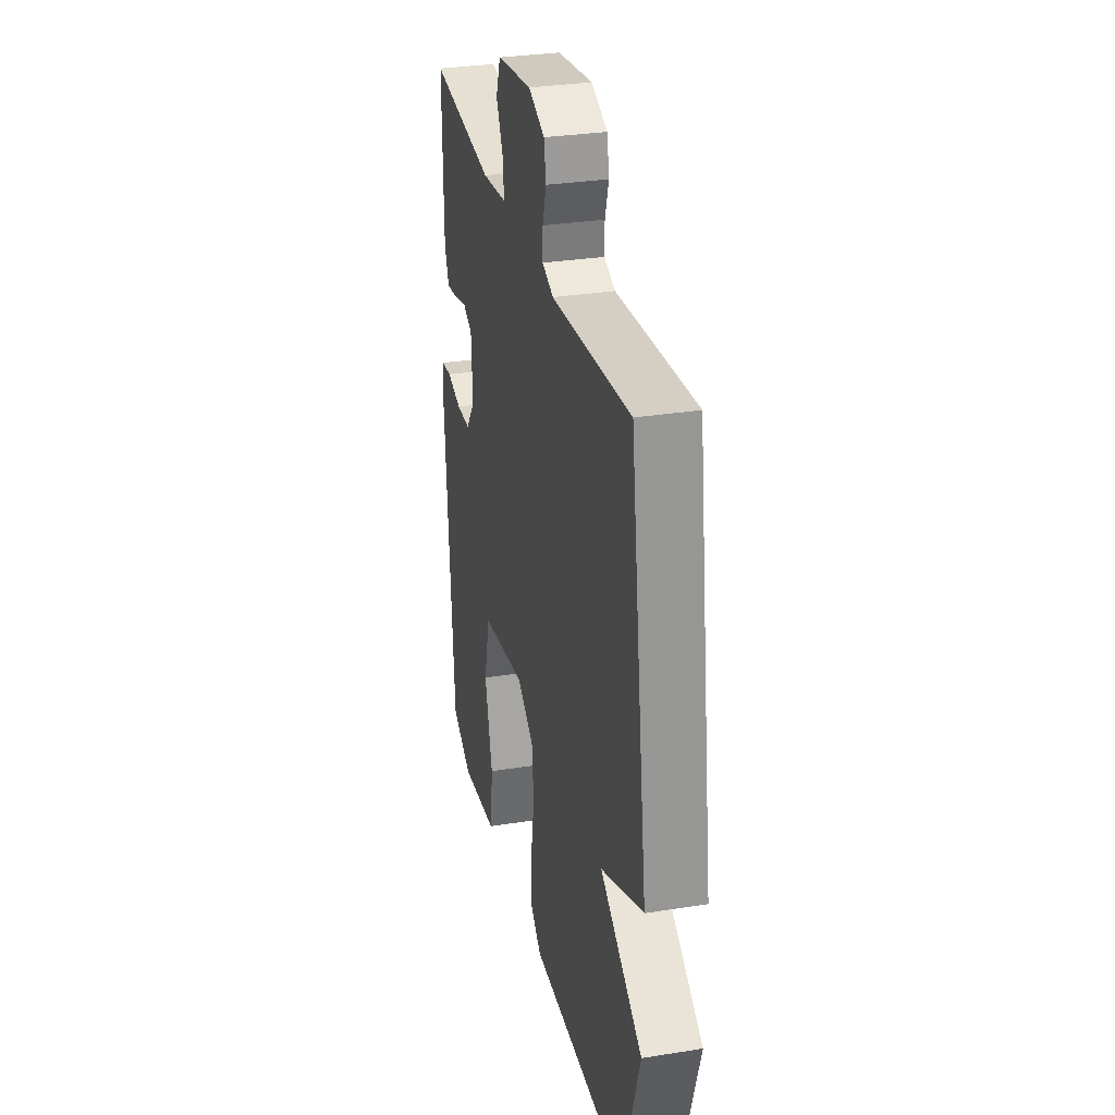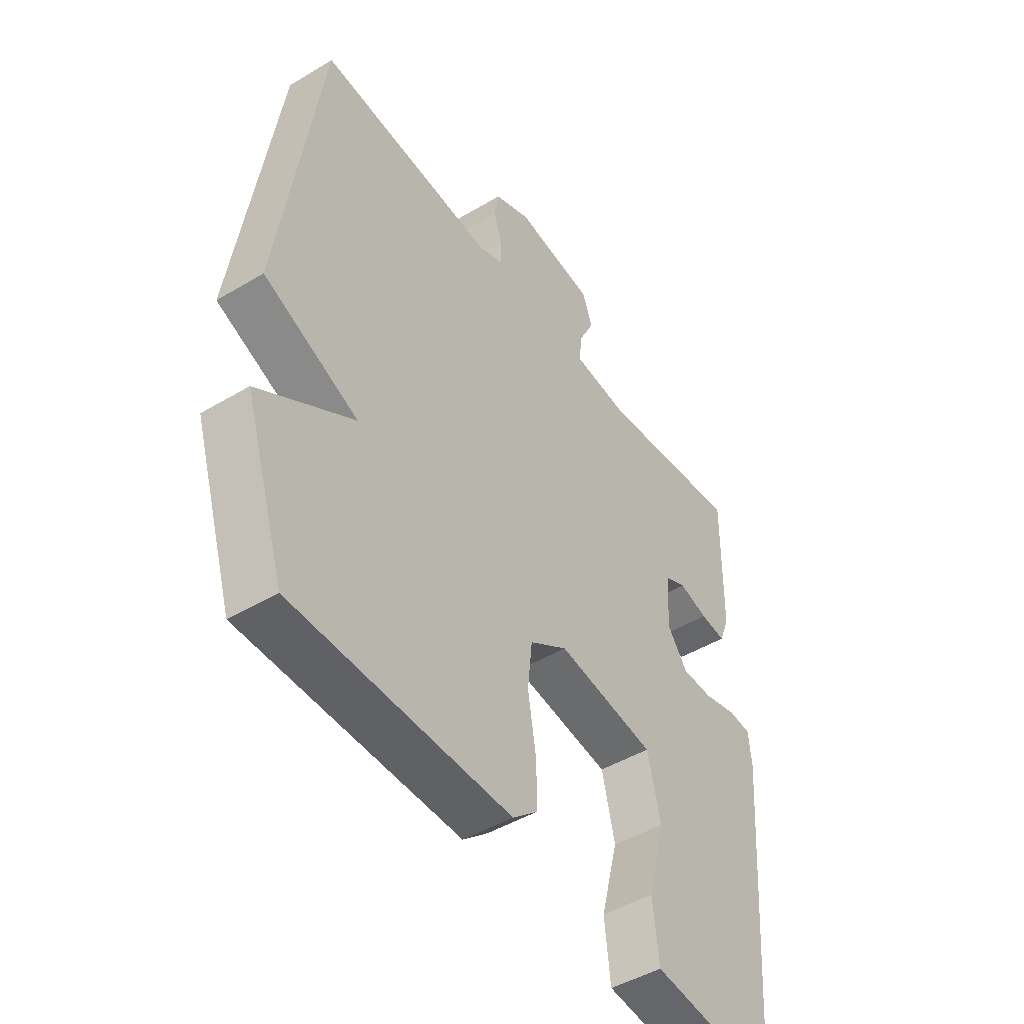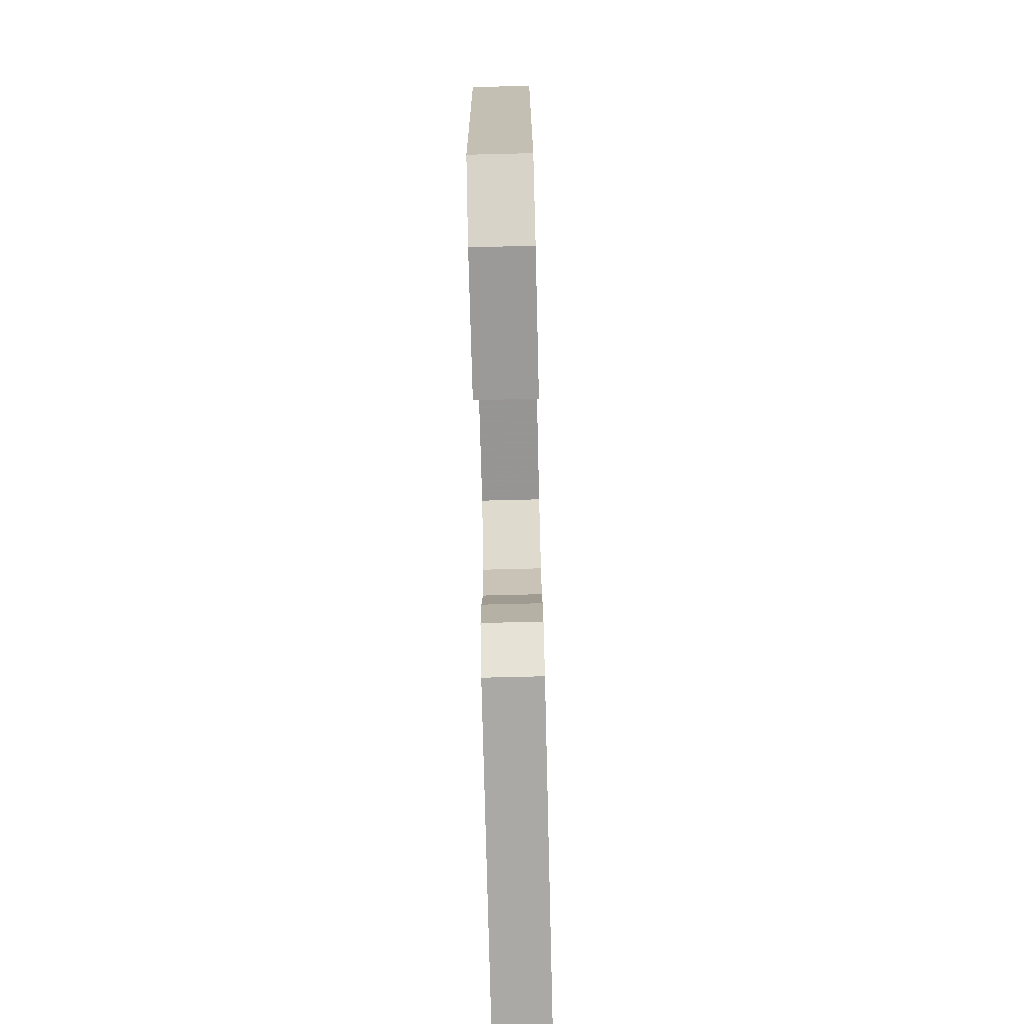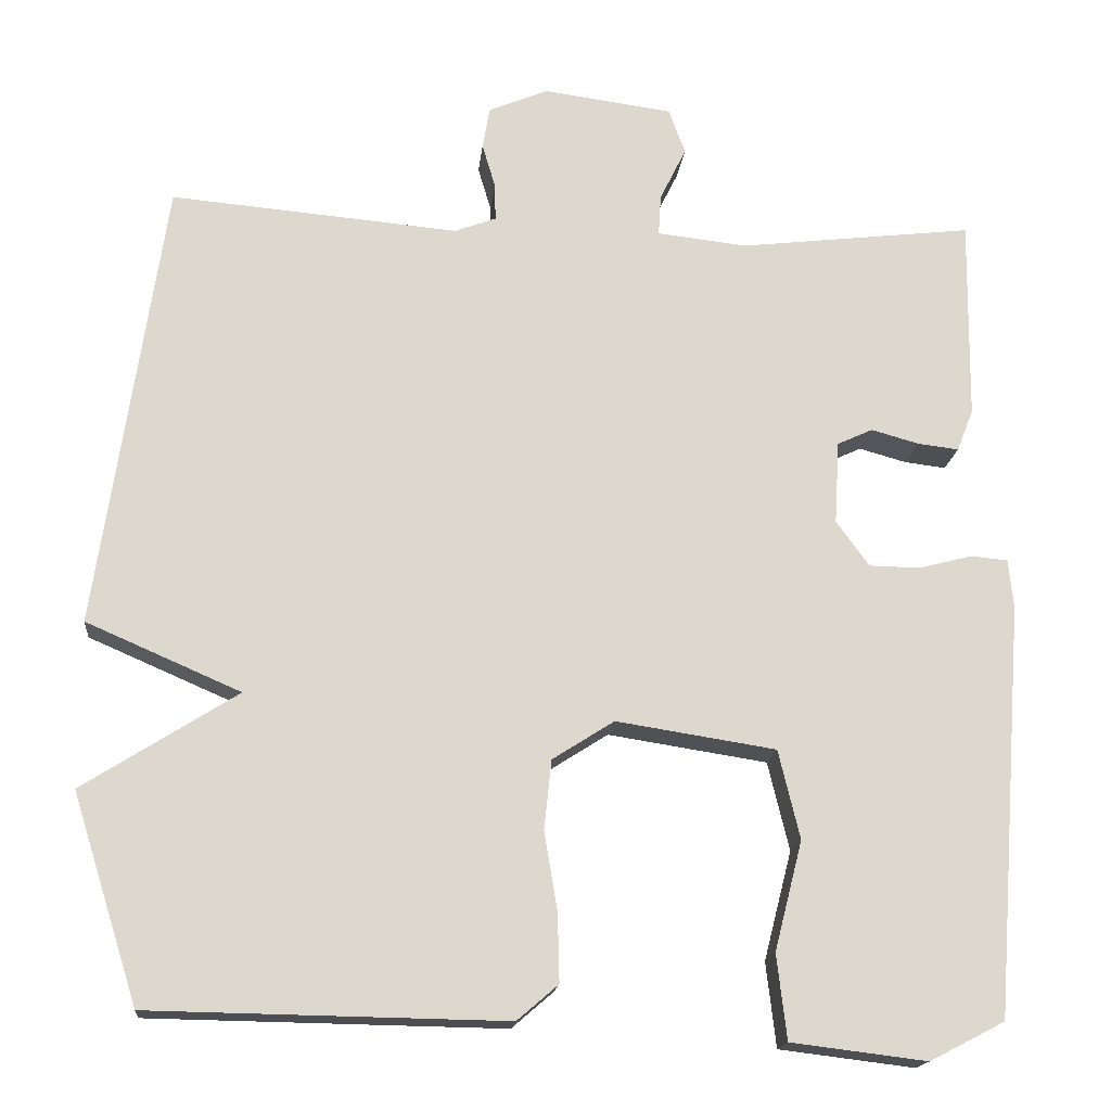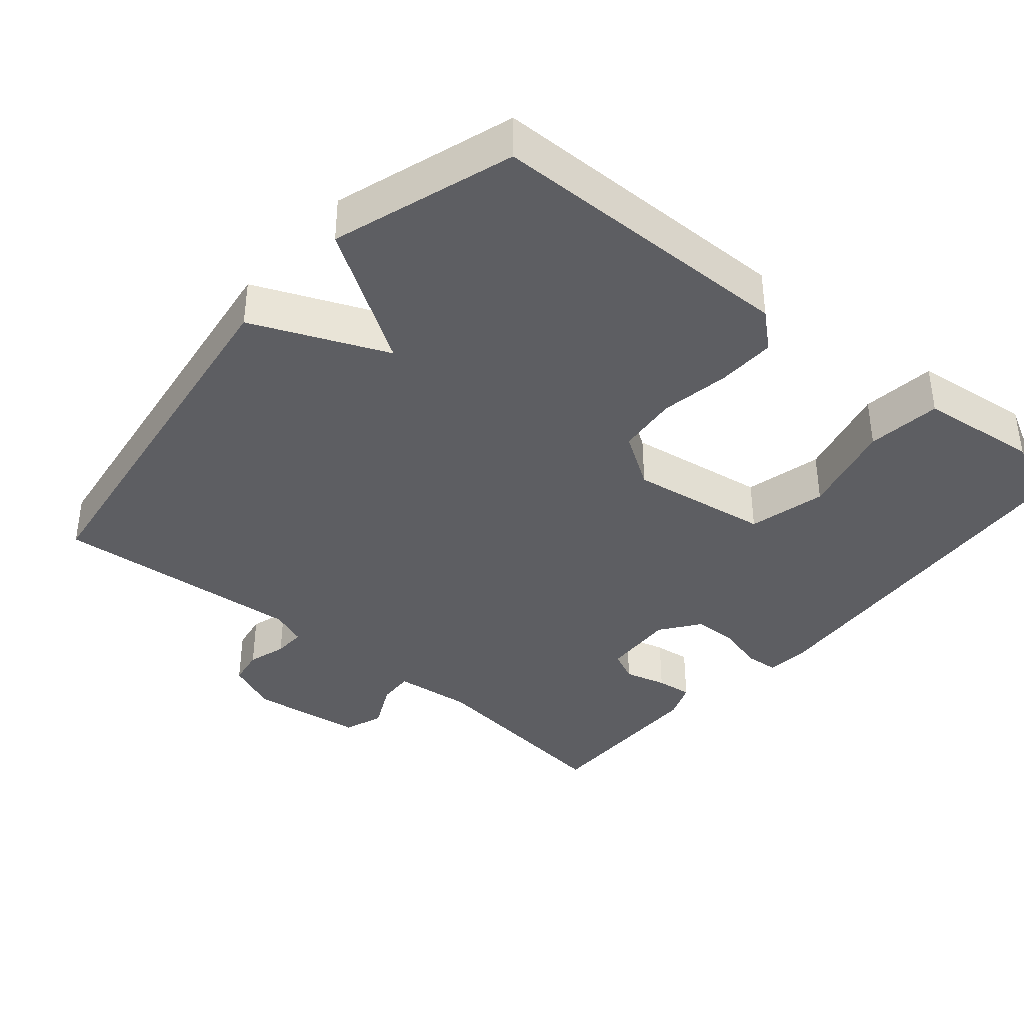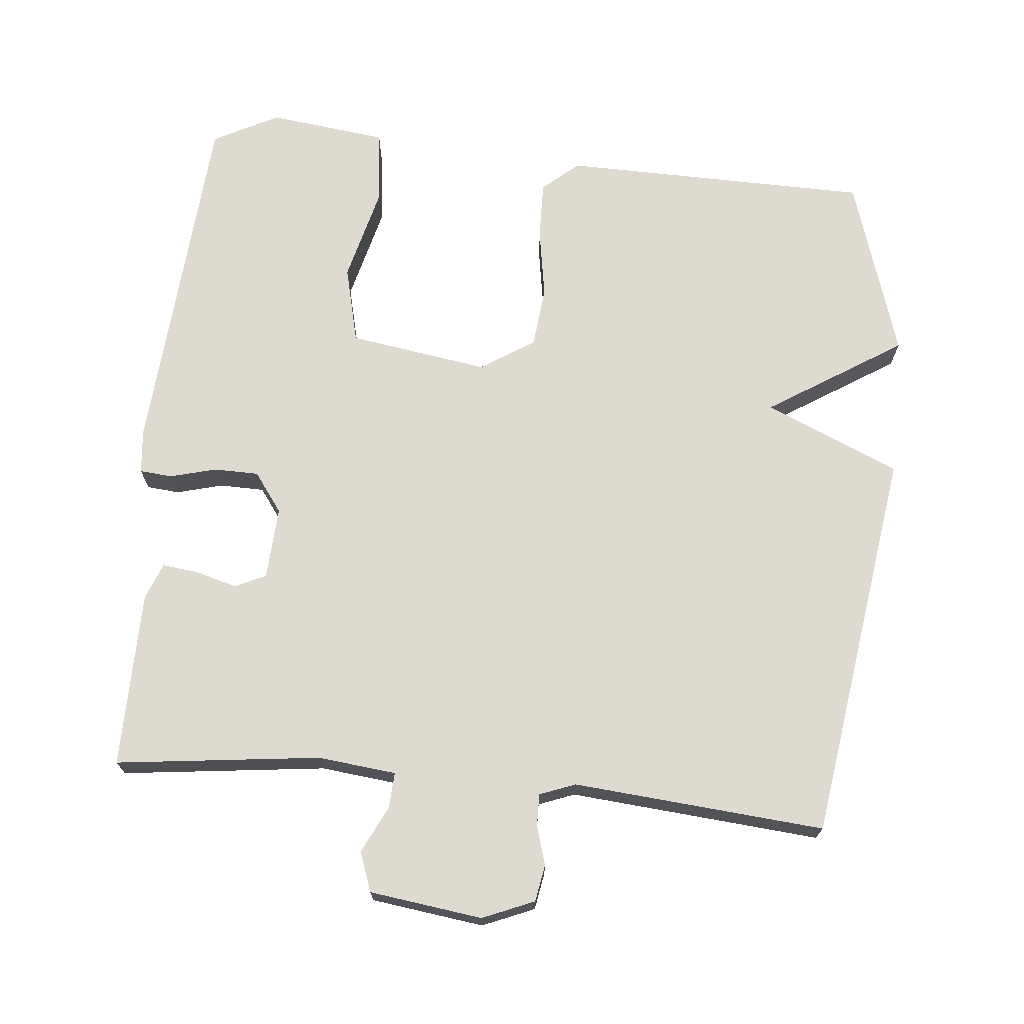
<metadata>
{"format":"obj","ext":"obj","renderer":"f3d","projection":"perspective","resolution":1024,"background":"white","views":[{"elev":30.6,"azim":77.0,"up":"+Z"},{"elev":-46.6,"azim":124.3,"up":"+Z"},{"elev":-76.4,"azim":-88.6,"up":"+Z"},{"elev":-17.2,"azim":174.3,"up":"+Z"},{"elev":-38.4,"azim":139.4,"up":"+Y"},{"elev":70.8,"azim":5.4,"up":"+Y"}]}
</metadata>
<code>
v 0.5 0.07 -0.5
v 0.07 0.07 -0.507
v 0.02 0.07 -0.464
v 0.022 0.07 -0.382
v 0.038 0.07 -0.286
v 0.029 0.07 -0.201
v -0.046 0.07 -0.153
v -0.24 0.07 -0.183
v -0.266 0.07 -0.291
v -0.232 0.07 -0.424
v -0.244 0.07 -0.527
v -0.409 0.07 -0.547
v -0.5 0.07 -0.5
v -0.538 0.07 0.001
v -0.532 0.07 0.061
v -0.487 0.07 0.065
v -0.422 0.07 0.048
v -0.36 0.07 0.049
v -0.32 0.07 0.104
v -0.326 0.07 0.205
v -0.369 0.07 0.225
v -0.427 0.07 0.209
v -0.477 0.07 0.203
v -0.497 0.07 0.254
v -0.5 0.07 0.5
v -0.215 0.07 0.466
v -0.106 0.07 0.478
v -0.109 0.07 0.528
v -0.141 0.07 0.593
v -0.121 0.07 0.648
v 0.036 0.07 0.669
v 0.108 0.07 0.639
v 0.117 0.07 0.588
v 0.101 0.07 0.534
v 0.1 0.07 0.489
v 0.15 0.07 0.47
v 0.5 0.07 0.5
v 0.58 0.07 -0.048
v 0.393 0.07 -0.129
v 0.58 0.07 -0.248
v 0.5 0 -0.5
v 0.07 0 -0.507
v 0.02 0 -0.464
v 0.022 0 -0.382
v 0.038 0 -0.286
v 0.029 0 -0.201
v -0.046 0 -0.153
v -0.24 0 -0.183
v -0.266 0 -0.291
v -0.232 0 -0.424
v -0.244 0 -0.527
v -0.409 0 -0.547
v -0.5 0 -0.5
v -0.538 0 0.001
v -0.532 0 0.061
v -0.487 0 0.065
v -0.422 0 0.048
v -0.36 0 0.049
v -0.32 0 0.104
v -0.326 0 0.205
v -0.369 0 0.225
v -0.427 0 0.209
v -0.477 0 0.203
v -0.497 0 0.254
v -0.5 0 0.5
v -0.215 0 0.466
v -0.106 0 0.478
v -0.109 0 0.528
v -0.141 0 0.593
v -0.121 0 0.648
v 0.036 0 0.669
v 0.108 0 0.639
v 0.117 0 0.588
v 0.101 0 0.534
v 0.1 0 0.489
v 0.15 0 0.47
v 0.5 0 0.5
v 0.58 0 -0.048
v 0.393 0 -0.129
v 0.58 0 -0.248
f 3 4 5
f 2 3 5
f 1 2 5
f 40 1 5
f 39 40 5
f 36 37 38 39
f 39 5 6
f 36 39 6
f 35 36 6
f 34 35 6 7
f 32 33 34
f 31 32 34
f 30 31 34
f 29 30 34
f 28 29 34
f 27 28 34 7
f 26 27 7 8
f 24 25 26
f 23 24 26
f 22 23 26
f 21 22 26
f 20 21 26
f 26 8 9
f 20 26 9
f 19 20 9
f 18 19 9
f 12 13 14
f 11 12 14
f 10 11 14
f 9 10 14
f 18 9 14
f 17 18 14
f 14 15 16 17
f 45 44 43
f 45 43 42
f 45 42 41
f 45 41 80
f 45 80 79
f 79 78 77 76
f 46 45 79
f 46 79 76
f 46 76 75
f 47 46 75 74
f 74 73 72
f 74 72 71
f 74 71 70
f 74 70 69
f 74 69 68
f 47 74 68 67
f 48 47 67 66
f 66 65 64
f 66 64 63
f 66 63 62
f 66 62 61
f 66 61 60
f 49 48 66
f 49 66 60
f 49 60 59
f 49 59 58
f 54 53 52
f 54 52 51
f 54 51 50
f 54 50 49
f 54 49 58
f 54 58 57
f 57 56 55 54
f 1 41 42 2
f 2 42 43 3
f 3 43 44 4
f 4 44 45 5
f 5 45 46 6
f 6 46 47 7
f 7 47 48 8
f 8 48 49 9
f 9 49 50 10
f 10 50 51 11
f 11 51 52 12
f 12 52 53 13
f 13 53 54 14
f 14 54 55 15
f 15 55 56 16
f 16 56 57 17
f 17 57 58 18
f 18 58 59 19
f 19 59 60 20
f 20 60 61 21
f 21 61 62 22
f 22 62 63 23
f 23 63 64 24
f 24 64 65 25
f 25 65 66 26
f 26 66 67 27
f 27 67 68 28
f 28 68 69 29
f 29 69 70 30
f 30 70 71 31
f 31 71 72 32
f 32 72 73 33
f 33 73 74 34
f 34 74 75 35
f 35 75 76 36
f 36 76 77 37
f 37 77 78 38
f 38 78 79 39
f 39 79 80 40
f 40 80 41 1

</code>
